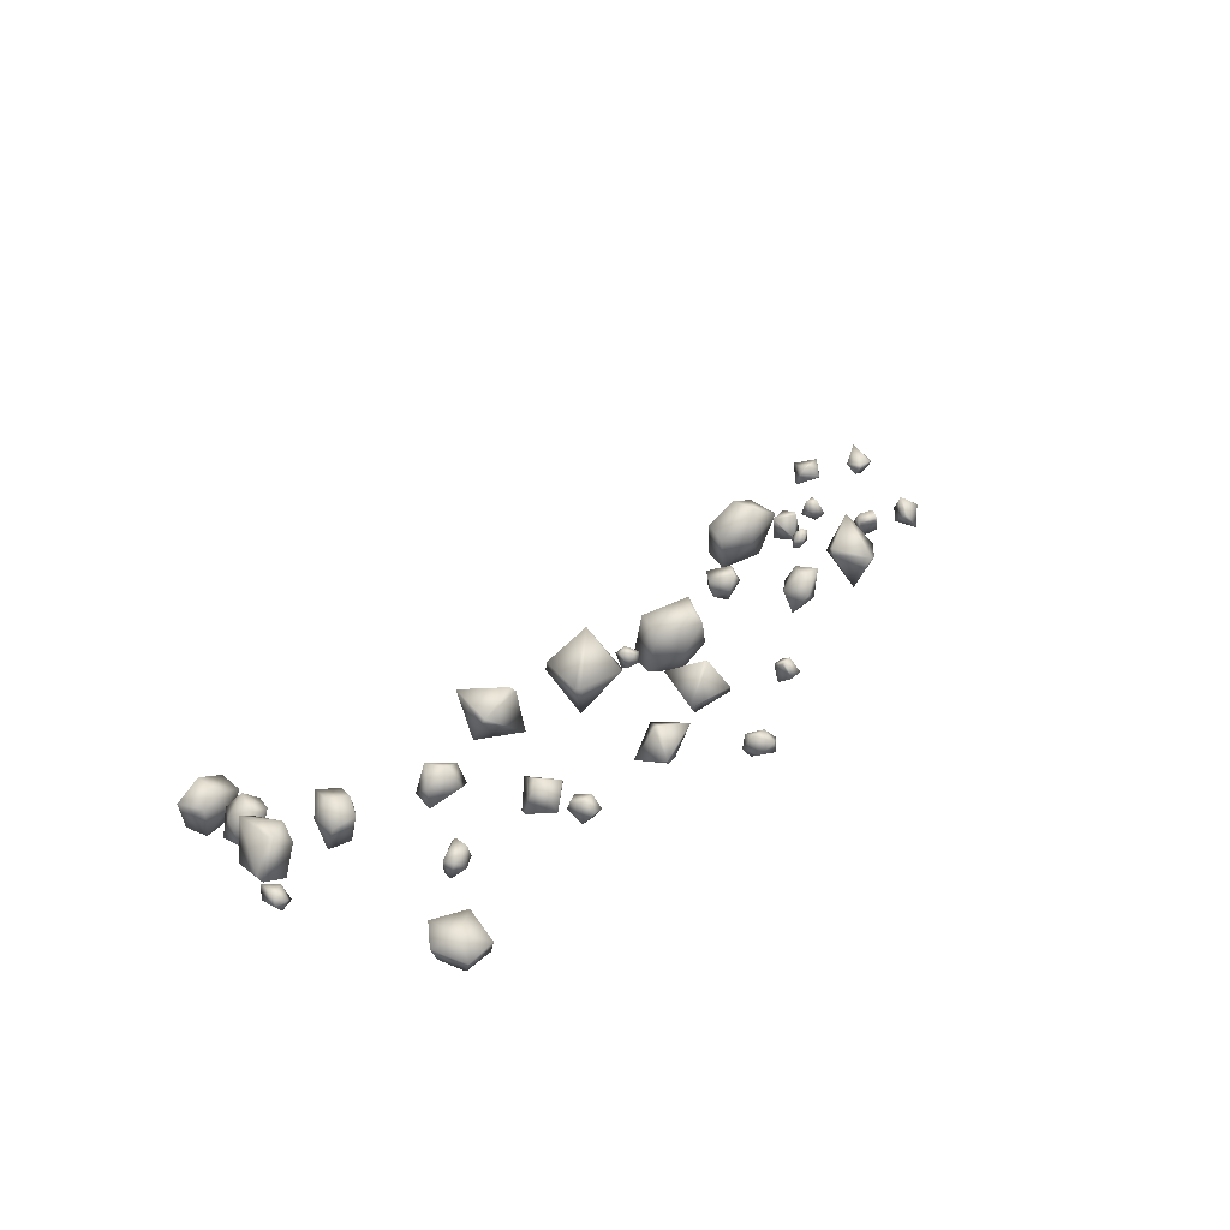
<metadata>
{"format":"obj","ext":"obj","renderer":"f3d","projection":"perspective","resolution":1024,"background":"white","views":[{"elev":39.0,"azim":121.7,"up":"+Y"}]}
</metadata>
<code>
g NewMesh_tris_510
v 16.45 7.59 2.978
v 15.5 7.725 4.49
v 14.03 9.097 1.943
v 15.34 5.365 4.555
v 13.65 8.819 3.708
v 12.19 8.216 3.174
v 13.78 7.309 4.357
v 12.69 5.327 3.509
v 13.22 4.948 1.829
v 11.99 7.711 2.569
v 12.19 8.216 3.174
v 12.19 8.216 3.174
v 12.29 7.887 1.239
v 11.99 7.711 2.569
v 13.22 4.948 1.829
v 12.19 8.216 3.174
v 14.03 9.097 1.943
v 14.74 6.872 1.615
v 13.22 4.948 1.829
v 14.03 9.097 1.943
v 16.45 7.59 2.978
v 14.03 9.097 1.943
v 16.13 5.15 2.974
v 15.34 5.365 4.555
v 13.22 4.948 1.829
v 46.39 1.809 20.91
v 46.73 1.662 19.36
v 48.57 3.389 20.76
v 47.07 -0.3953 19.66
v 48.41 2.817 19.25
v 49.84 2.44 19.34
v 48.25 1.377 19.01
v 49.59 -0.1483 19.72
v 49.67 -0.1672 21.32
v 50.22 2.125 19.87
v 49.84 2.44 19.34
v 49.84 2.44 19.34
v 50.35 2.527 21.01
v 50.22 2.125 19.87
v 49.67 -0.1672 21.32
v 49.84 2.44 19.34
v 48.57 3.389 20.76
v 48.29 1.5 21.63
v 49.67 -0.1672 21.32
v 48.57 3.389 20.76
v 46.39 1.809 20.91
v 48.57 3.389 20.76
v 46.89 -0.2996 21.23
v 47.07 -0.3953 19.66
v 49.67 -0.1672 21.32
v 49.84 3.603 17.53
v 48.92 3.177 16.7
v 49.7 5.361 16.17
v 49.98 1.895 16.21
v 48.83 4.485 15.65
v 49.4 4.682 14.59
v 49.17 3.345 15.43
v 50.57 2.86 14.46
v 51.7 3.313 14.97
v 49.98 4.718 14.44
v 49.4 4.682 14.59
v 49.4 4.682 14.59
v 50.65 5.359 14.83
v 49.98 4.718 14.44
v 51.7 3.313 14.97
v 49.4 4.682 14.59
v 49.7 5.361 16.17
v 50.94 4.162 16.36
v 51.7 3.313 14.97
v 49.7 5.361 16.17
v 49.84 3.603 17.53
v 49.7 5.361 16.17
v 50.98 2.34 16.92
v 49.98 1.895 16.21
v 51.7 3.313 14.97
v 48.81 7.337 11.27
v 47.81 7.221 10.21
v 49.98 8.494 9.447
v 48 5.313 10.29
v 48.71 8.057 8.822
v 49.48 7.535 7.844
v 48.31 6.788 8.934
v 49.36 5.218 8.435
v 50.6 5.128 9.208
v 50.04 7.181 7.856
v 49.48 7.535 7.844
v 49.48 7.535 7.844
v 51 7.484 8.333
v 50.04 7.181 7.856
v 50.6 5.128 9.208
v 49.48 7.535 7.844
v 49.98 8.494 9.447
v 50.28 6.793 10.26
v 50.6 5.128 9.208
v 49.98 8.494 9.447
v 48.81 7.337 11.27
v 49.98 8.494 9.447
v 49.09 5.361 11.24
v 48 5.313 10.29
v 50.6 5.128 9.208
v 26.68 5.959 0.9932
v 27.6 6.219 -0.5462
v 25.02 8.221 -0.248
v 29.51 6.868 0.747
v 26.38 7.96 -1.469
v 26.63 9.623 -1.376
v 27.97 7.929 -0.9584
v 29.07 9.681 0.338
v 28.27 9.933 1.951
v 26.65 10.15 -0.7427
v 26.63 9.623 -1.376
v 26.63 9.623 -1.376
v 25.65 10.35 0.1982
v 26.65 10.15 -0.7427
v 28.27 9.933 1.951
v 26.63 9.623 -1.376
v 25.02 8.221 -0.248
v 26.51 8.203 1.613
v 28.27 9.933 1.951
v 25.02 8.221 -0.248
v 26.68 5.959 0.9932
v 25.02 8.221 -0.248
v 28.62 6.801 2.311
v 29.51 6.868 0.747
v 28.27 9.933 1.951
v 41.83 8.488 -3.002
v 42.56 8.521 -2.903
v 41.91 7.991 -1.868
v 42.67 7.919 -3.653
v 42.63 8.128 -2.055
v 42.75 7.48 -1.879
v 42.87 7.916 -2.648
v 42.84 6.985 -2.978
v 42.14 6.742 -3.046
v 42.59 7.197 -1.941
v 42.75 7.48 -1.879
v 42.75 7.48 -1.879
v 42.05 7.087 -1.812
v 42.59 7.197 -1.941
v 42.14 6.742 -3.046
v 42.75 7.48 -1.879
v 41.91 7.991 -1.868
v 41.71 7.594 -2.723
v 42.14 6.742 -3.046
v 41.91 7.991 -1.868
v 41.83 8.488 -3.002
v 41.91 7.991 -1.868
v 41.96 7.809 -3.736
v 42.67 7.919 -3.653
v 42.14 6.742 -3.046
v 53.62 5.331 -2.605
v 53.25 4.134 -2.117
v 54.07 5.647 -0.3974
v 51.59 4.459 -2.645
v 53.56 4.377 -0.4439
v 52.79 4.749 0.4694
v 52.49 4.162 -1.025
v 50.93 5.018 -0.6953
v 51.02 6.344 -0.9288
v 52.46 5.257 0.551
v 52.79 4.749 0.4694
v 52.79 4.749 0.4694
v 52.83 6.219 0.5747
v 52.46 5.257 0.551
v 51.02 6.344 -0.9288
v 52.79 4.749 0.4694
v 54.07 5.647 -0.3974
v 52.8 6.305 -1.432
v 51.02 6.344 -0.9288
v 54.07 5.647 -0.3974
v 53.62 5.331 -2.605
v 54.07 5.647 -0.3974
v 51.86 5.708 -3.033
v 51.59 4.459 -2.645
v 51.02 6.344 -0.9288
v 30.33 8.237 -0.8838
v 27.37 7.491 -2.098
v 29.65 9.587 -3.184
v 31.81 7.69 -3.622
v 29.5 9.536 -3.454
v 28.55 7.307 -4.469
v 29.5 9.536 -3.454
v 28.52 6.908 -4.452
v 29.5 9.536 -3.454
v 28.52 6.908 -4.452
v 30.04 5.638 -2.9
v 31.81 7.69 -3.622
v 30.33 8.237 -0.8838
v 29.65 5.602 -2.772
v 27.37 7.491 -2.098
v 31.89 8.441 3.315
v 35.1 7.077 2.027
v 32.79 9.593 0.5687
v 32.94 11.84 2.966
v 33.09 9.691 0.4029
v 35.87 9.91 1.419
v 33.09 9.691 0.4029
v 36.16 9.909 1.772
v 33.09 9.691 0.4029
v 36.16 9.909 1.772
v 35.09 10.02 4.41
v 32.94 11.84 2.966
v 31.89 8.441 3.315
v 35.3 9.604 4.339
v 35.1 7.077 2.027
v 37.84 8.475 6.574
v 40.46 10.61 7.156
v 40.44 7.37 6.025
v 38.81 7.788 3.49
v 40.72 7.463 5.901
v 41.46 9.818 4.692
v 40.72 7.463 5.901
v 41.35 10.18 4.527
v 40.72 7.463 5.901
v 41.35 10.18 4.527
v 38.8 10.66 4.08
v 38.81 7.788 3.49
v 37.84 8.475 6.574
v 38.94 10.92 4.391
v 40.46 10.61 7.156
v 9.223 3.29 2.801
v 9.634 5.23 2.707
v 9.452 3.882 1.264
v 7.782 3.411 1.552
v 9.414 4.037 1.162
v 8.547 5.316 1.532
v 9.414 4.037 1.162
v 8.391 5.423 1.683
v 9.414 4.037 1.162
v 8.391 5.423 1.683
v 7.713 4.595 2.764
v 7.782 3.411 1.552
v 9.223 3.29 2.801
v 7.868 4.763 2.869
v 9.634 5.23 2.707
v 9.422 4.054 -1.315
v 10.99 3.1 -4.256
v 7.935 4.648 -3.739
v 8.939 7.194 -2.341
v 7.99 4.75 -4.049
v 10.33 5.632 -5.255
v 7.99 4.75 -4.049
v 10.73 5.755 -5.214
v 7.99 4.75 -4.049
v 10.73 5.755 -5.214
v 11.71 6.237 -2.788
v 8.939 7.194 -2.341
v 9.422 4.054 -1.315
v 11.9 5.885 -2.962
v 10.99 3.1 -4.256
v 33.85 7.354 -2.04
v 36.48 6.616 -2.518
v 34.15 5.945 -3.863
v 33.46 8.203 -4.541
v 34.33 5.906 -4.059
v 36.1 7.093 -4.672
v 34.33 5.906 -4.059
v 36.28 7.377 -4.643
v 34.33 5.906 -4.059
v 36.28 7.377 -4.643
v 35.46 9.028 -3.584
v 33.46 8.203 -4.541
v 33.85 7.354 -2.04
v 35.74 8.9 -3.41
v 36.48 6.616 -2.518
v 43.65 9.868 -0.4878
v 42.58 8.458 1.068
v 42.09 8.892 -1.194
v 43.88 8.225 -2.038
v 41.99 8.69 -1.177
v 42.57 7.128 -0.2946
v 41.99 8.69 -1.177
v 42.79 6.987 -0.1593
v 41.99 8.69 -1.177
v 42.79 6.987 -0.1593
v 44.46 7.66 -0.1958
v 43.88 8.225 -2.038
v 43.65 9.868 -0.4878
v 44.35 7.669 0.08292
v 42.58 8.458 1.068
v -2.666 0.8009 7.416
v -3.614 1.13 6.014
v -1.911 1.217 6.257
v -1.656 -0.246 6.617
v -1.912 1.197 6.094
v -2.686 0.3753 5.301
v -1.912 1.197 6.094
v -2.824 0.2172 5.288
v -1.912 1.197 6.094
v -2.824 0.2172 5.288
v -3.082 -0.5095 6.361
v -1.656 -0.246 6.617
v -2.666 0.8009 7.416
v -3.259 -0.3961 6.303
v -3.614 1.13 6.014
v 55.34 5.762 9.254
v 55.63 5.048 8.987
v 55.25 4.571 10.29
v 54.89 5.178 8.639
v 55.09 4.31 9.003
v 54.51 4.038 9.901
v 54.11 4.255 9.125
v 54.24 4.729 10.36
v 55.09 4.31 9.003
v 54.89 5.178 8.639
v 54.11 4.255 9.125
v 54.32 5.406 9.551
v 55.34 5.762 9.254
v 54.89 5.401 10.61
v 54.24 4.729 10.36
v 54.24 4.729 10.36
v 55.25 4.571 10.29
v 54.24 4.729 10.36
v 54.89 5.401 10.61
v 55.34 5.762 9.254
v 45.95 6.932 5.007
v 46.89 7.636 4.608
v 45.36 8.645 3.415
v 46.59 8.007 5.772
v 46.84 9.02 4.731
v 45.47 9.889 4.263
v 45.89 9.858 5.571
v 44.33 9.219 4.447
v 46.84 9.02 4.731
v 46.59 8.007 5.772
v 45.89 9.858 5.571
v 44.94 8.208 5.544
v 45.95 6.932 5.007
v 44.22 7.853 3.898
v 44.33 9.219 4.447
v 44.33 9.219 4.447
v 45.36 8.645 3.415
v 44.33 9.219 4.447
v 44.22 7.853 3.898
v 45.95 6.932 5.007
v 30.88 8.702 2.23
v 31.06 8.999 1.722
v 31.02 8.017 1.262
v 30.45 9.119 1.809
v 30.69 8.951 1.141
v 30.43 8.212 0.852
v 29.99 8.698 1.048
v 30.29 7.782 1.33
v 30.69 8.951 1.141
v 30.45 9.119 1.809
v 29.99 8.698 1.048
v 30.19 8.337 1.896
v 30.88 8.702 2.23
v 30.79 7.657 1.849
v 30.29 7.782 1.33
v 30.29 7.782 1.33
v 31.02 8.017 1.262
v 30.29 7.782 1.33
v 30.79 7.657 1.849
v 30.88 8.702 2.23
v 19.24 8.356 0.708
v 19.99 8.354 0.1548
v 20.77 7.797 1.489
v 19.45 7.61 -0.07431
v 20.55 7.48 0.02805
v 20.9 6.775 1.019
v 20.26 6.41 0.2952
v 20.24 6.786 1.769
v 20.55 7.48 0.02805
v 19.45 7.61 -0.07431
v 20.26 6.41 0.2952
v 19.31 7.128 1.081
v 19.24 8.356 0.708
v 19.89 7.766 2.151
v 20.24 6.786 1.769
v 20.24 6.786 1.769
v 20.77 7.797 1.489
v 20.24 6.786 1.769
v 19.89 7.766 2.151
v 19.24 8.356 0.708
v 3.082 2.782 2.622
v 2.761 2.625 3.19
v 2.559 1.59 2.656
v 3.429 2.59 3.308
v 2.955 2.011 3.576
v 3.067 1.207 3.164
v 3.629 1.553 3.504
v 3.321 1.264 2.495
v 2.955 2.011 3.576
v 3.429 2.59 3.308
v 3.629 1.553 3.504
v 3.656 2.058 2.61
v 3.082 2.782 2.622
v 2.951 1.754 1.987
v 3.321 1.264 2.495
v 3.321 1.264 2.495
v 2.559 1.59 2.656
v 3.321 1.264 2.495
v 2.951 1.754 1.987
v 3.082 2.782 2.622
v 30.06 5.144 -8.535
v 29.59 5.824 -8.241
v 30.02 5.328 -6.835
v 30.35 6.142 -8.564
v 30 6.499 -7.651
v 30.65 6.183 -6.701
v 31.04 6.672 -7.45
v 31.13 5.381 -6.829
v 30 6.499 -7.651
v 30.35 6.142 -8.564
v 31.04 6.672 -7.45
v 31.1 5.43 -7.97
v 30.06 5.144 -8.535
v 30.61 4.536 -7.164
v 31.13 5.381 -6.829
v 31.13 5.381 -6.829
v 30.02 5.328 -6.835
v 31.13 5.381 -6.829
v 30.61 4.536 -7.164
v 30.06 5.144 -8.535
v 16.7 5.278 -2.524
v 16.44 6.349 -1.786
v 18.44 7.159 -2.679
v 15.64 6.381 -2.858
v 16.38 7.691 -2.415
v 17.65 8.254 -3.554
v 16.26 8.067 -3.983
v 18.21 7.206 -4.33
v 16.38 7.691 -2.415
v 15.64 6.381 -2.858
v 16.26 8.067 -3.983
v 16.88 6.14 -4.122
v 16.7 5.278 -2.524
v 18.75 5.924 -3.59
v 18.21 7.206 -4.33
v 18.21 7.206 -4.33
v 18.44 7.159 -2.679
v 18.21 7.206 -4.33
v 18.75 5.924 -3.59
v 16.7 5.278 -2.524
v 10.73 4.369 0.5497
v 10.77 4.618 -0.0004667
v 9.705 4.578 0.02156
v 10.89 5.054 0.4141
v 10.45 5.198 -0.135
v 9.662 5.309 0.07399
v 10.15 5.682 0.3379
v 9.496 5.001 0.6189
v 10.45 5.198 -0.135
v 10.89 5.054 0.4141
v 10.15 5.682 0.3379
v 10.23 4.941 0.8885
v 10.73 4.369 0.5497
v 9.646 4.301 0.6776
v 9.496 5.001 0.6189
v 9.496 5.001 0.6189
v 9.705 4.578 0.02156
v 9.496 5.001 0.6189
v 9.646 4.301 0.6776
v 10.73 4.369 0.5497
v -0.9682 -0.2797 -0.3807
v -0.3024 -0.5803 -0.7389
v 0.1639 0.8076 -0.8298
v 0.2311 -1.038 0.4073
v -0.4107 -0.08036 0.5286
v 0.598 0.1487 0.7444
v -0.3799 0.878 -0.2351
v 0.2095 0.5992 0.5281
v 0.1639 0.8076 -0.8298
v 0.1639 0.8076 -0.8298
v 0.8149 0.3363 0.08424
v 0.6991 -0.9856 0.09188
v 0.7748 0.4252 0.2683
v 0.598 0.1487 0.7444
v 0.2311 -1.038 0.4073
v -0.3024 -0.5803 -0.7389
v 0.2805 0.6023 -0.8304
v 0.2095 0.5992 0.5281
v 0.1639 0.8076 -0.8298
v 52.27 2.859 12.88
v 53.25 3.957 13.7
v 54.29 4.777 10.97
v 51.18 5.745 14.22
v 50.94 4.525 12.16
v 51.25 6.644 11.71
v 52.84 4.076 10.53
v 51.61 5.728 10.84
v 54.29 4.777 10.97
v 54.29 4.777 10.97
v 52.74 6.651 11.62
v 52.1 6.468 14.28
v 52.39 6.685 11.36
v 51.25 6.644 11.71
v 51.18 5.745 14.22
v 53.25 3.957 13.7
v 54.28 5.013 11.4
v 51.61 5.728 10.84
v 54.29 4.777 10.97
v 24.3 6.566 -7.029
v 24.92 6.373 -6.82
v 24.95 7.429 -6.179
v 24.53 5.606 -6.084
v 23.94 6.381 -6.206
v 24.27 6.384 -5.375
v 24.27 7.358 -6.264
v 24.13 6.842 -5.61
v 24.95 7.429 -6.179
v 24.95 7.429 -6.179
v 24.77 6.711 -5.468
v 24.96 5.694 -5.894
v 24.61 6.727 -5.391
v 24.27 6.384 -5.375
v 24.53 5.606 -6.084
v 24.92 6.373 -6.82
v 25.05 7.257 -6.155
v 24.13 6.842 -5.61
v 24.95 7.429 -6.179
v 49.95 7.993 0.7351
v 49.97 7.737 1.541
v 48.55 8.297 1.647
v 49.79 6.387 1.227
v 49.25 7.151 0.4621
v 48.48 6.584 1.002
v 48.61 8.195 0.8138
v 48.35 7.186 0.7708
v 48.55 8.297 1.647
v 48.55 8.297 1.647
v 48.38 7.044 1.585
v 49.59 6.393 1.781
v 48.28 6.98 1.407
v 48.48 6.584 1.002
v 49.79 6.387 1.227
v 49.97 7.737 1.541
v 48.67 8.126 1.777
v 48.35 7.186 0.7708
v 48.55 8.297 1.647
v -6.033 -0.303 4.64
v -7.361 -1.637 4.043
v -7.58 -0.8283 5.136
v -7.528 0.4995 4.909
v -5.942 -0.8327 3.804
v -6.084 -0.2598 3.518
v -6.186 -0.05266 3.66
v -7.09 -0.1219 3.229
v -7.732 -0.6518 4.985
v -7.354 -0.2079 3.315
v -7.528 0.4995 4.909
v -7.58 -0.8283 5.136
v -7.09 -0.1219 3.229
v -7.361 -1.637 4.043
v -7.143 -0.3733 3.254
v -7.361 -1.637 4.043
v -6.084 -0.2598 3.518
v -5.942 -0.8327 3.804
v -3.354 -1.768 -0.7919
v -3.545 0.3437 -0.9713
v -2.568 -0.4287 -1.779
v -3.122 -1.487 -2.607
v -4.115 -1.199 -0.2971
v -4.535 -1.501 -0.7786
v -4.426 -1.635 -1.014
v -4.778 -0.8723 -1.696
v -2.754 -0.4344 -2.014
v -4.643 -0.6473 -1.867
v -3.122 -1.487 -2.607
v -2.568 -0.4287 -1.779
v -4.778 -0.8723 -1.696
v -3.545 0.3437 -0.9713
v -4.689 -0.639 -1.574
v -3.545 0.3437 -0.9713
v -4.535 -1.501 -0.7786
v -4.115 -1.199 -0.2971
f 309 313 312
f 312 315 314
f 329 333 332
f 332 335 334
f 349 353 352
f 352 355 354
f 369 373 372
f 372 375 374
f 389 393 392
f 392 395 394
f 409 413 412
f 412 415 414
f 429 433 432
f 432 435 434
f 449 453 452
f 452 455 454
f 3 6 5
f 3 5 2
f 2 5 7
f 2 7 4
f 4 7 8
f 4 8 9
f 9 8 10
f 5 12 7
f 16 17 13
f 16 13 14
f 14 13 15
f 18 19 13
f 18 13 20
f 24 25 23
f 23 25 18
f 23 18 21
f 21 18 22
f 28 31 30
f 28 30 27
f 27 30 32
f 27 32 29
f 29 32 33
f 29 33 34
f 34 33 35
f 30 37 32
f 41 42 38
f 41 38 39
f 39 38 40
f 43 44 38
f 43 38 45
f 49 50 48
f 48 50 43
f 48 43 46
f 46 43 47
f 53 56 55
f 53 55 52
f 52 55 57
f 52 57 54
f 54 57 58
f 54 58 59
f 59 58 60
f 55 62 57
f 66 67 63
f 66 63 64
f 64 63 65
f 68 69 63
f 68 63 70
f 74 75 73
f 73 75 68
f 73 68 71
f 71 68 72
f 78 81 80
f 78 80 77
f 77 80 82
f 77 82 79
f 79 82 83
f 79 83 84
f 84 83 85
f 80 87 82
f 91 92 88
f 91 88 89
f 89 88 90
f 93 94 88
f 93 88 95
f 99 100 98
f 98 100 93
f 98 93 96
f 96 93 97
f 103 106 105
f 103 105 102
f 102 105 107
f 102 107 104
f 104 107 108
f 104 108 109
f 109 108 110
f 105 112 107
f 116 117 113
f 116 113 114
f 114 113 115
f 118 119 113
f 118 113 120
f 124 125 123
f 123 125 118
f 123 118 121
f 121 118 122
f 128 131 130
f 128 130 127
f 127 130 132
f 127 132 129
f 129 132 133
f 129 133 134
f 134 133 135
f 130 137 132
f 141 142 138
f 141 138 139
f 139 138 140
f 143 144 138
f 143 138 145
f 149 150 148
f 148 150 143
f 148 143 146
f 146 143 147
f 153 156 155
f 153 155 152
f 152 155 157
f 152 157 154
f 154 157 158
f 154 158 159
f 159 158 160
f 155 162 157
f 166 167 163
f 166 163 164
f 164 163 165
f 168 169 163
f 168 163 170
f 174 175 173
f 173 175 168
f 173 168 171
f 171 168 172
f 179 180 178
f 179 178 176
f 176 178 177
f 177 180 181
f 177 181 183
f 183 181 179
f 182 179 181
f 184 177 178
f 194 195 193
f 194 193 191
f 191 193 192
f 192 195 196
f 192 196 198
f 198 196 194
f 197 194 196
f 199 192 193
f 209 210 208
f 209 208 206
f 206 208 207
f 207 210 211
f 207 211 213
f 213 211 209
f 212 209 211
f 214 207 208
f 224 225 223
f 224 223 221
f 221 223 222
f 222 225 226
f 222 226 228
f 228 226 224
f 227 224 226
f 229 222 223
f 239 240 238
f 239 238 236
f 236 238 237
f 237 240 241
f 237 241 243
f 243 241 239
f 242 239 241
f 244 237 238
f 254 255 253
f 254 253 251
f 251 253 252
f 252 255 256
f 252 256 258
f 258 256 254
f 257 254 256
f 259 252 253
f 269 270 268
f 269 268 266
f 266 268 267
f 267 270 271
f 267 271 273
f 273 271 269
f 272 269 271
f 274 267 268
f 284 285 283
f 284 283 281
f 281 283 282
f 282 285 286
f 282 286 288
f 288 286 284
f 287 284 286
f 289 282 283
f 309 308 307
f 307 308 305
f 307 305 306
f 306 305 304
f 307 310 309
f 306 311 307
f 329 328 327
f 327 328 325
f 327 325 326
f 326 325 324
f 327 330 329
f 326 331 327
f 349 348 347
f 347 348 345
f 347 345 346
f 346 345 344
f 347 350 349
f 346 351 347
f 369 368 367
f 367 368 365
f 367 365 366
f 366 365 364
f 367 370 369
f 366 371 367
f 389 388 387
f 387 388 385
f 387 385 386
f 386 385 384
f 387 390 389
f 386 391 387
f 409 408 407
f 407 408 405
f 407 405 406
f 406 405 404
f 407 410 409
f 406 411 407
f 429 428 427
f 427 428 425
f 427 425 426
f 426 425 424
f 427 430 429
f 426 431 427
f 449 448 447
f 447 448 445
f 447 445 446
f 446 445 444
f 447 450 449
f 446 451 447
f 461 463 460
f 461 460 459
f 459 460 456
f 459 456 457
f 457 456 458
f 460 463 462
f 460 462 456
f 456 462 464
f 463 465 462
f 480 482 479
f 480 479 478
f 478 479 475
f 478 475 476
f 476 475 477
f 479 482 481
f 479 481 475
f 475 481 483
f 482 484 481
f 499 501 498
f 499 498 497
f 497 498 494
f 497 494 495
f 495 494 496
f 498 501 500
f 498 500 494
f 494 500 502
f 501 503 500
f 518 520 517
f 518 517 516
f 516 517 513
f 516 513 514
f 514 513 515
f 517 520 519
f 517 519 513
f 513 519 521
f 520 522 519
f 548 549 546
f 548 546 544
f 544 546 541
f 544 541 542
f 542 541 540
f 542 540 543
f 543 540 545
f 566 567 564
f 566 564 562
f 562 564 559
f 562 559 560
f 560 559 558
f 560 558 561
f 561 558 563
f 1 3 2
f 1 2 4
f 8 7 11
f 8 11 10
f 23 21 24
f 26 28 27
f 26 27 29
f 33 32 36
f 33 36 35
f 48 46 49
f 51 53 52
f 51 52 54
f 58 57 61
f 58 61 60
f 73 71 74
f 76 78 77
f 76 77 79
f 83 82 86
f 83 86 85
f 98 96 99
f 101 103 102
f 101 102 104
f 108 107 111
f 108 111 110
f 123 121 124
f 126 128 127
f 126 127 129
f 133 132 136
f 133 136 135
f 148 146 149
f 151 153 152
f 151 152 154
f 158 157 161
f 158 161 160
f 173 171 174
f 187 188 186
f 187 186 185
f 185 186 189
f 185 189 190
f 190 189 188
f 202 203 201
f 202 201 200
f 200 201 204
f 200 204 205
f 205 204 203
f 217 218 216
f 217 216 215
f 215 216 219
f 215 219 220
f 220 219 218
f 232 233 231
f 232 231 230
f 230 231 234
f 230 234 235
f 235 234 233
f 247 248 246
f 247 246 245
f 245 246 249
f 245 249 250
f 250 249 248
f 262 263 261
f 262 261 260
f 260 261 264
f 260 264 265
f 265 264 263
f 277 278 276
f 277 276 275
f 275 276 279
f 275 279 280
f 280 279 278
f 292 293 291
f 292 291 290
f 290 291 294
f 290 294 295
f 295 294 293
f 299 296 297
f 297 296 298
f 297 298 300
f 300 298 301
f 300 301 302
f 302 301 303
f 299 297 300
f 303 301 298
f 319 316 317
f 317 316 318
f 317 318 320
f 320 318 321
f 320 321 322
f 322 321 323
f 319 317 320
f 323 321 318
f 339 336 337
f 337 336 338
f 337 338 340
f 340 338 341
f 340 341 342
f 342 341 343
f 339 337 340
f 343 341 338
f 359 356 357
f 357 356 358
f 357 358 360
f 360 358 361
f 360 361 362
f 362 361 363
f 359 357 360
f 363 361 358
f 379 376 377
f 377 376 378
f 377 378 380
f 380 378 381
f 380 381 382
f 382 381 383
f 379 377 380
f 383 381 378
f 399 396 397
f 397 396 398
f 397 398 400
f 400 398 401
f 400 401 402
f 402 401 403
f 399 397 400
f 403 401 398
f 419 416 417
f 417 416 418
f 417 418 420
f 420 418 421
f 420 421 422
f 422 421 423
f 419 417 420
f 423 421 418
f 439 436 437
f 437 436 438
f 437 438 440
f 440 438 441
f 440 441 442
f 442 441 443
f 439 437 440
f 443 441 438
f 467 470 471
f 467 471 472
f 472 471 474
f 472 474 466
f 466 474 468
f 466 468 467
f 467 468 469
f 467 469 470
f 473 469 468
f 473 468 474
f 486 489 490
f 486 490 491
f 491 490 493
f 491 493 485
f 485 493 487
f 485 487 486
f 486 487 488
f 486 488 489
f 492 488 487
f 492 487 493
f 505 508 509
f 505 509 510
f 510 509 512
f 510 512 504
f 504 512 506
f 504 506 505
f 505 506 507
f 505 507 508
f 511 507 506
f 511 506 512
f 524 527 528
f 524 528 529
f 529 528 531
f 529 531 523
f 523 531 525
f 523 525 524
f 524 525 526
f 524 526 527
f 530 526 525
f 530 525 531
f 534 533 532
f 534 532 535
f 535 532 538
f 535 538 539
f 539 538 537
f 537 538 532
f 537 532 536
f 536 532 533
f 546 549 547
f 546 547 541
f 541 547 540
f 552 551 550
f 552 550 553
f 553 550 556
f 553 556 557
f 557 556 555
f 555 556 550
f 555 550 554
f 554 550 551
f 564 567 565
f 564 565 559
f 559 565 558
f 186 188 189
f 201 203 204
f 216 218 219
f 231 233 234
f 246 248 249
f 261 263 264
f 276 278 279
f 291 293 294
f 472 466 467
f 491 485 486
f 510 504 505
f 529 523 524

</code>
